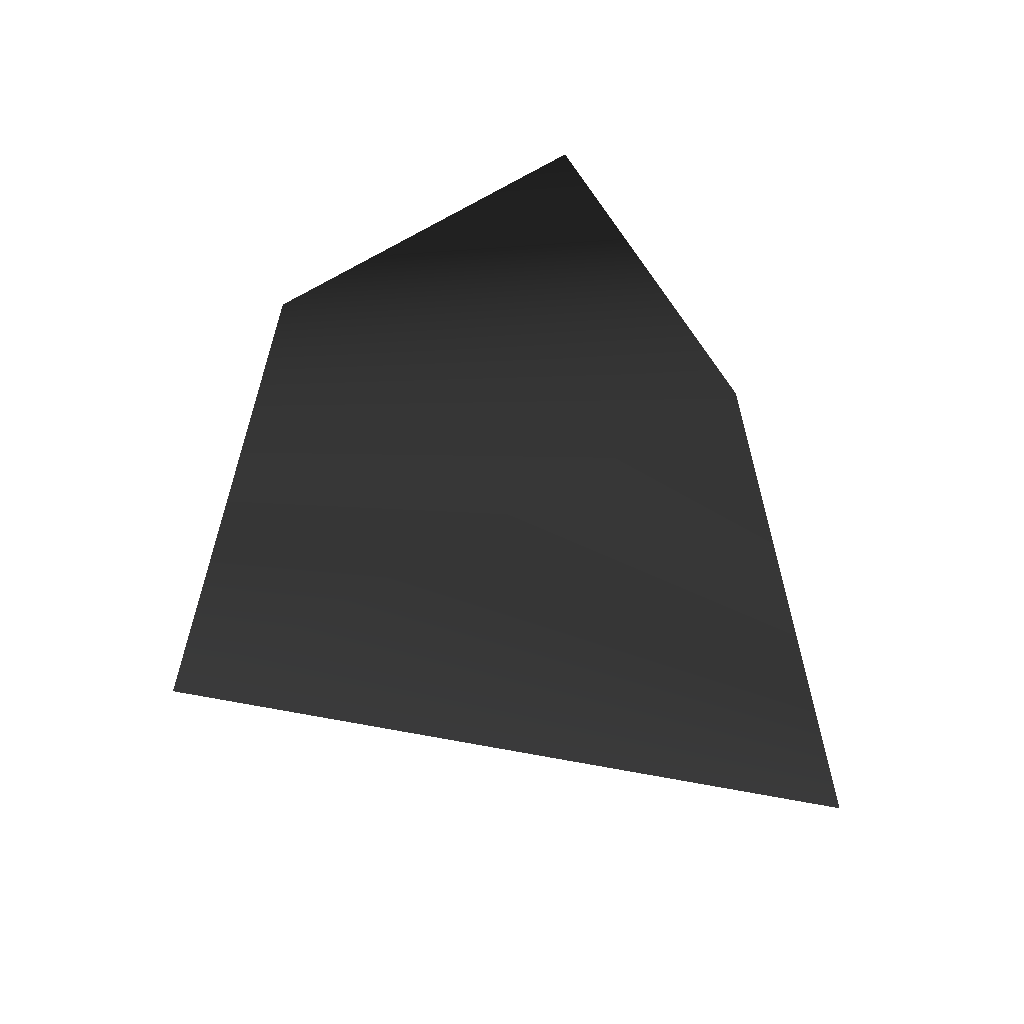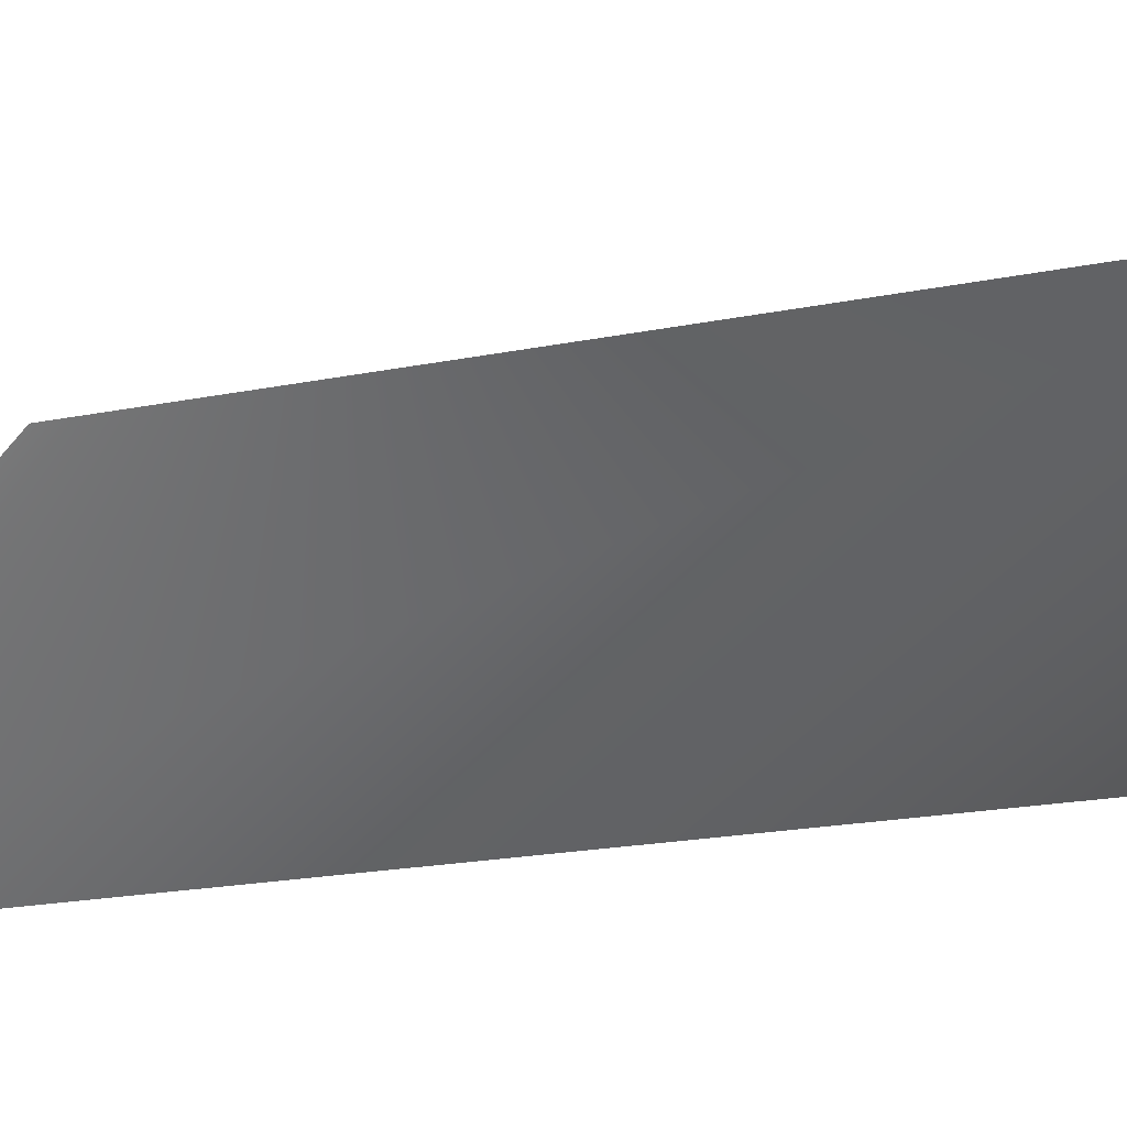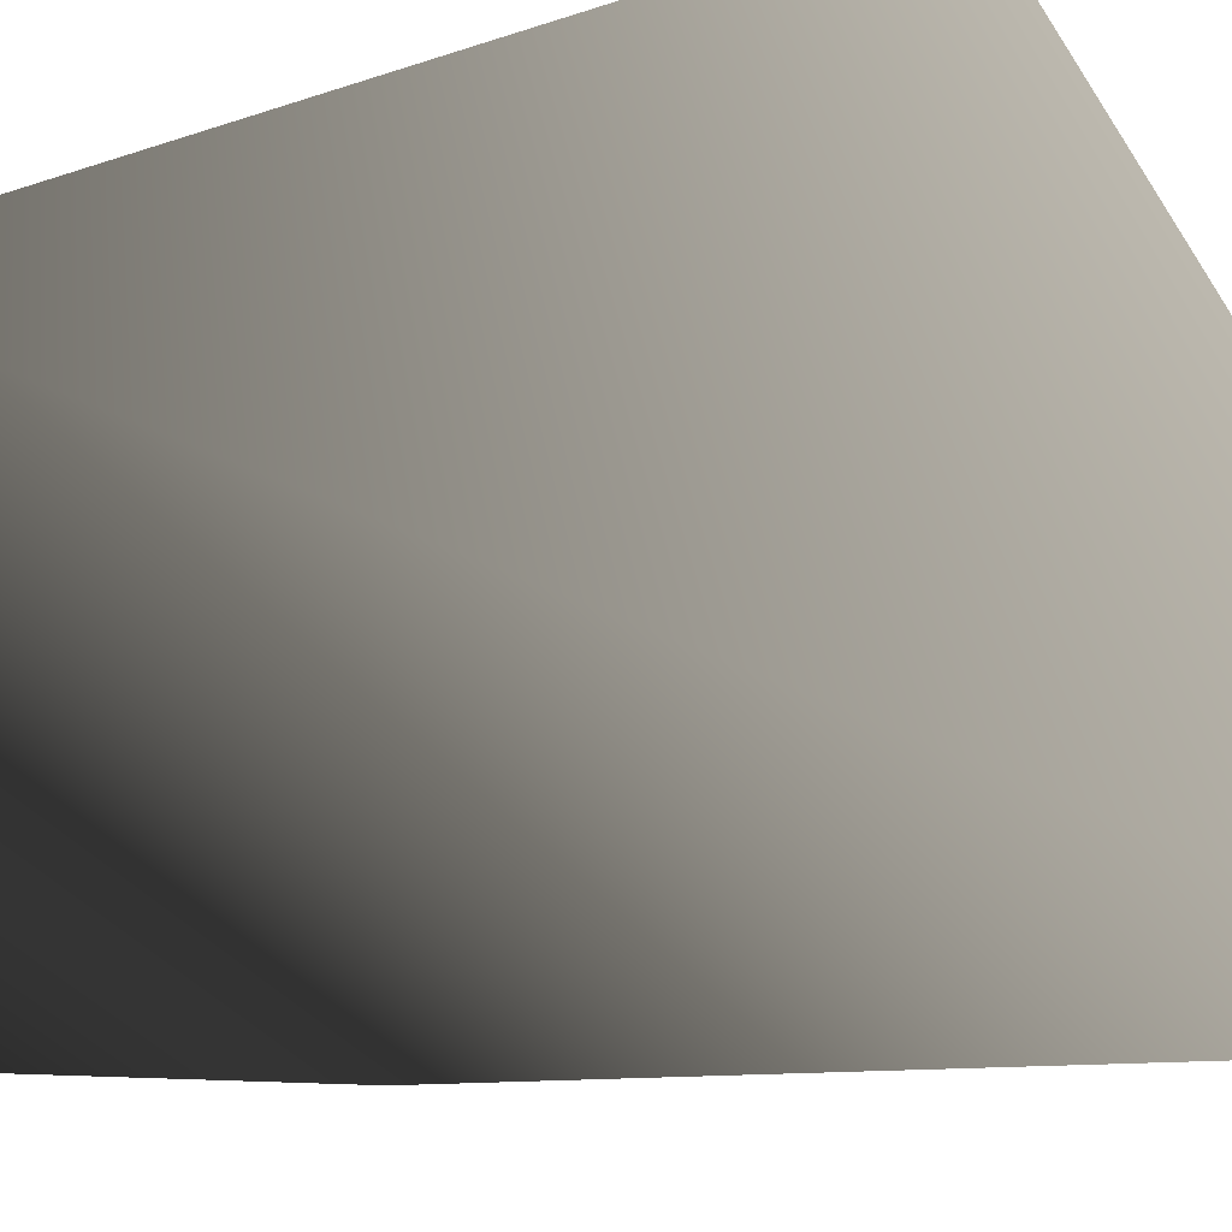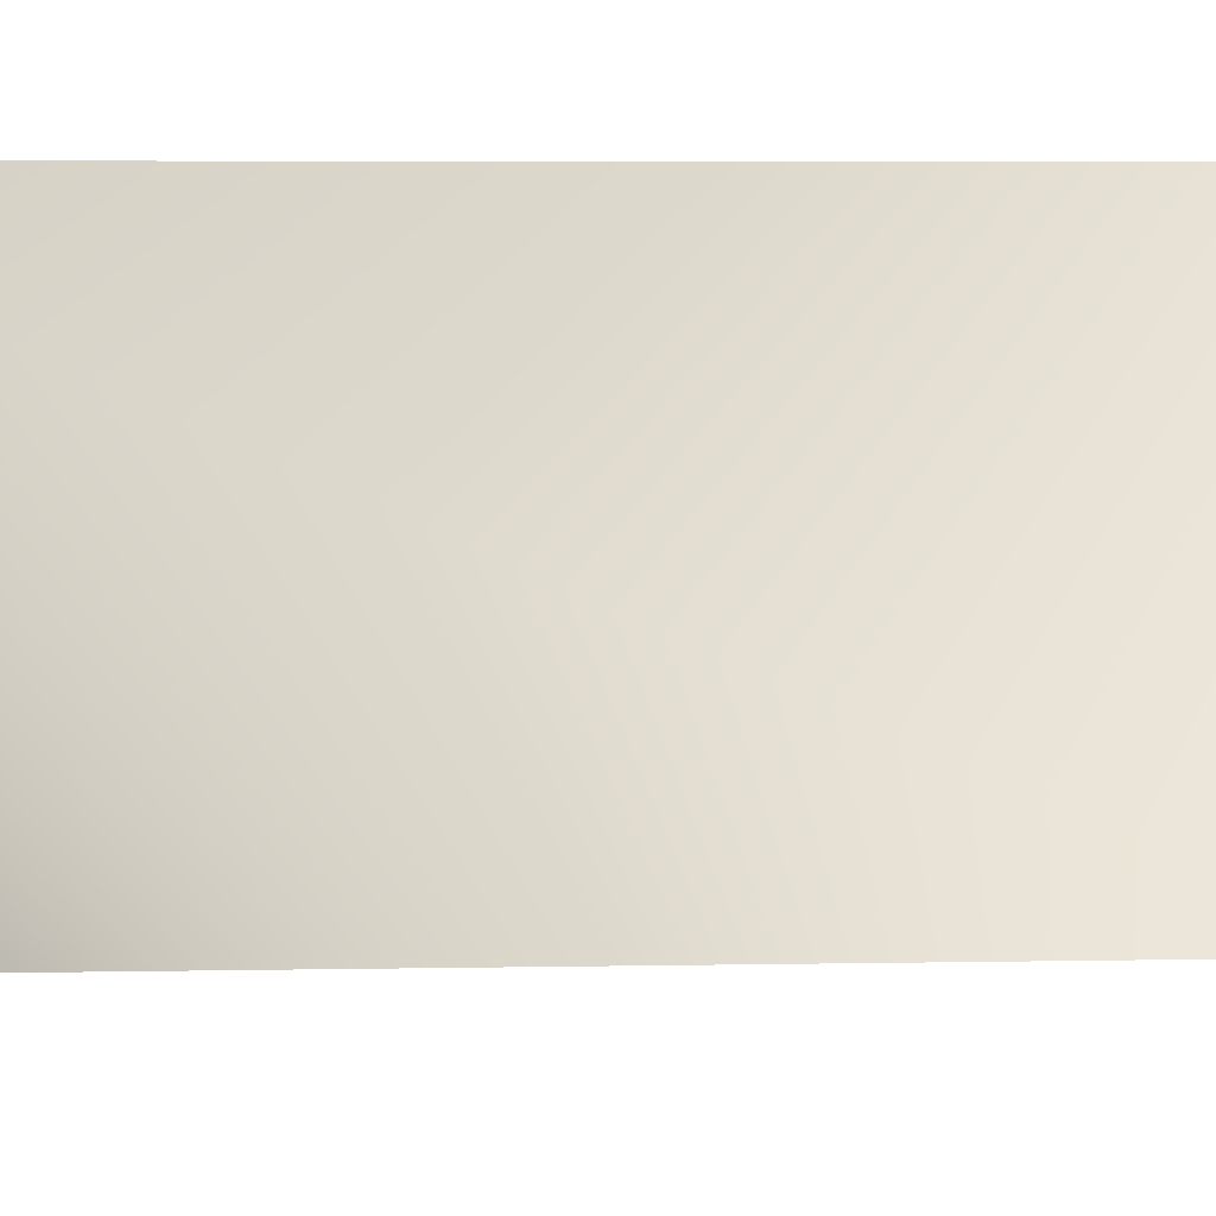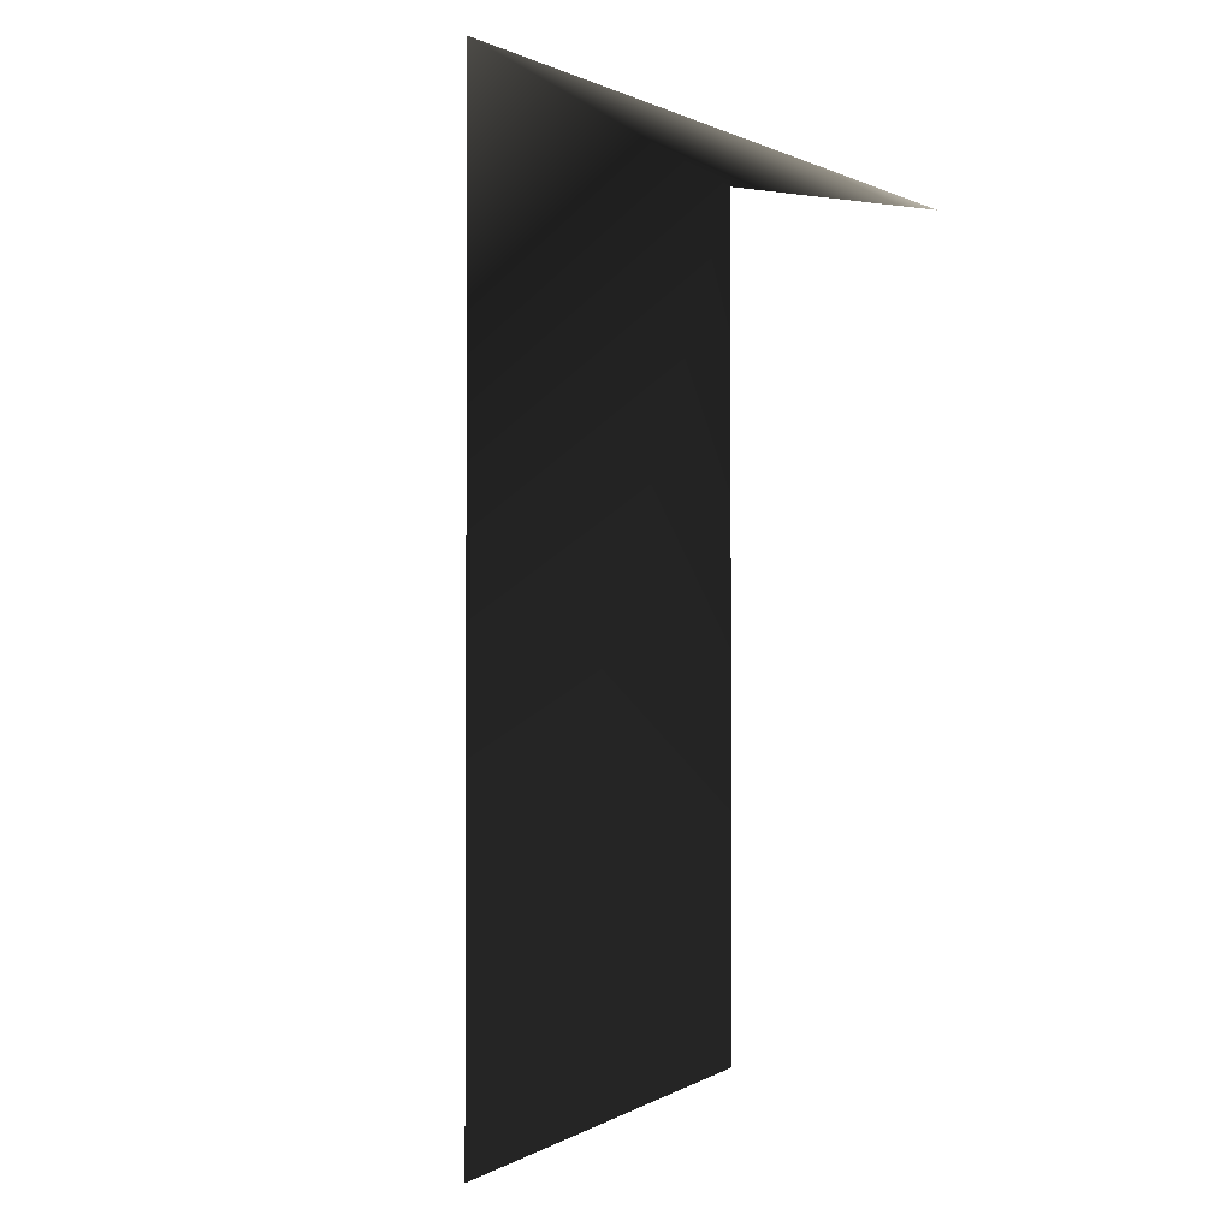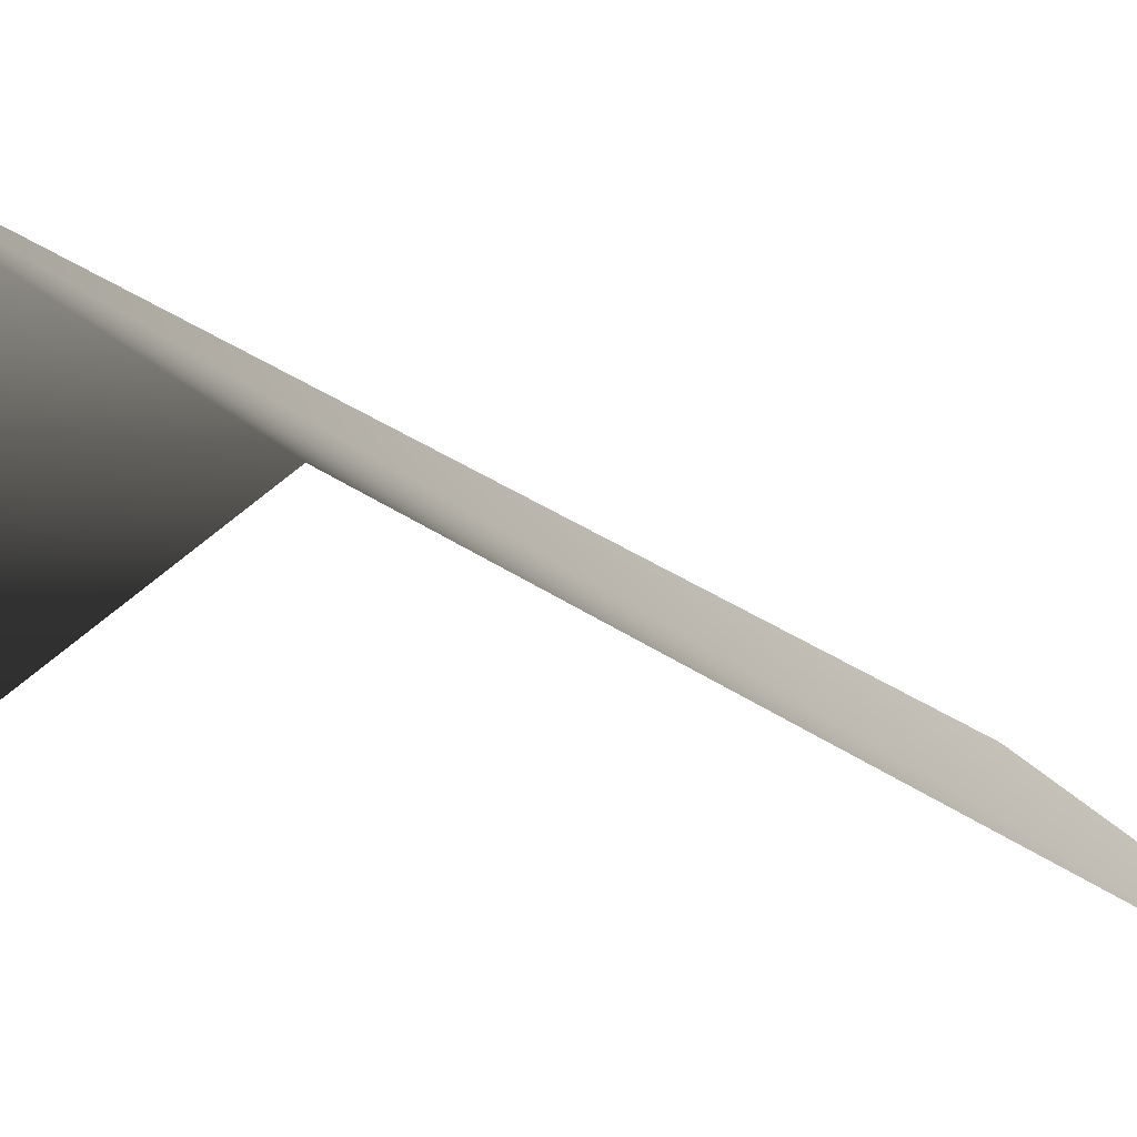
<metadata>
{"format":"obj","ext":"obj","renderer":"f3d","projection":"perspective","resolution":1024,"background":"white","views":[{"elev":-62.2,"azim":-147.0,"up":"+Y"},{"elev":-18.0,"azim":112.5,"up":"+Z"},{"elev":-7.5,"azim":-40.7,"up":"+Z"},{"elev":5.0,"azim":-93.8,"up":"+Z"},{"elev":-1.8,"azim":158.1,"up":"+Y"},{"elev":32.0,"azim":-45.1,"up":"+Z"}]}
</metadata>
<code>
o 995
v -64 72 -56
v -64 55 -56
v -56 55 -64
v -56 72 -64
v -64 70 -64
f 1 2 3
f 1 3 4
f 1 4 5

</code>
